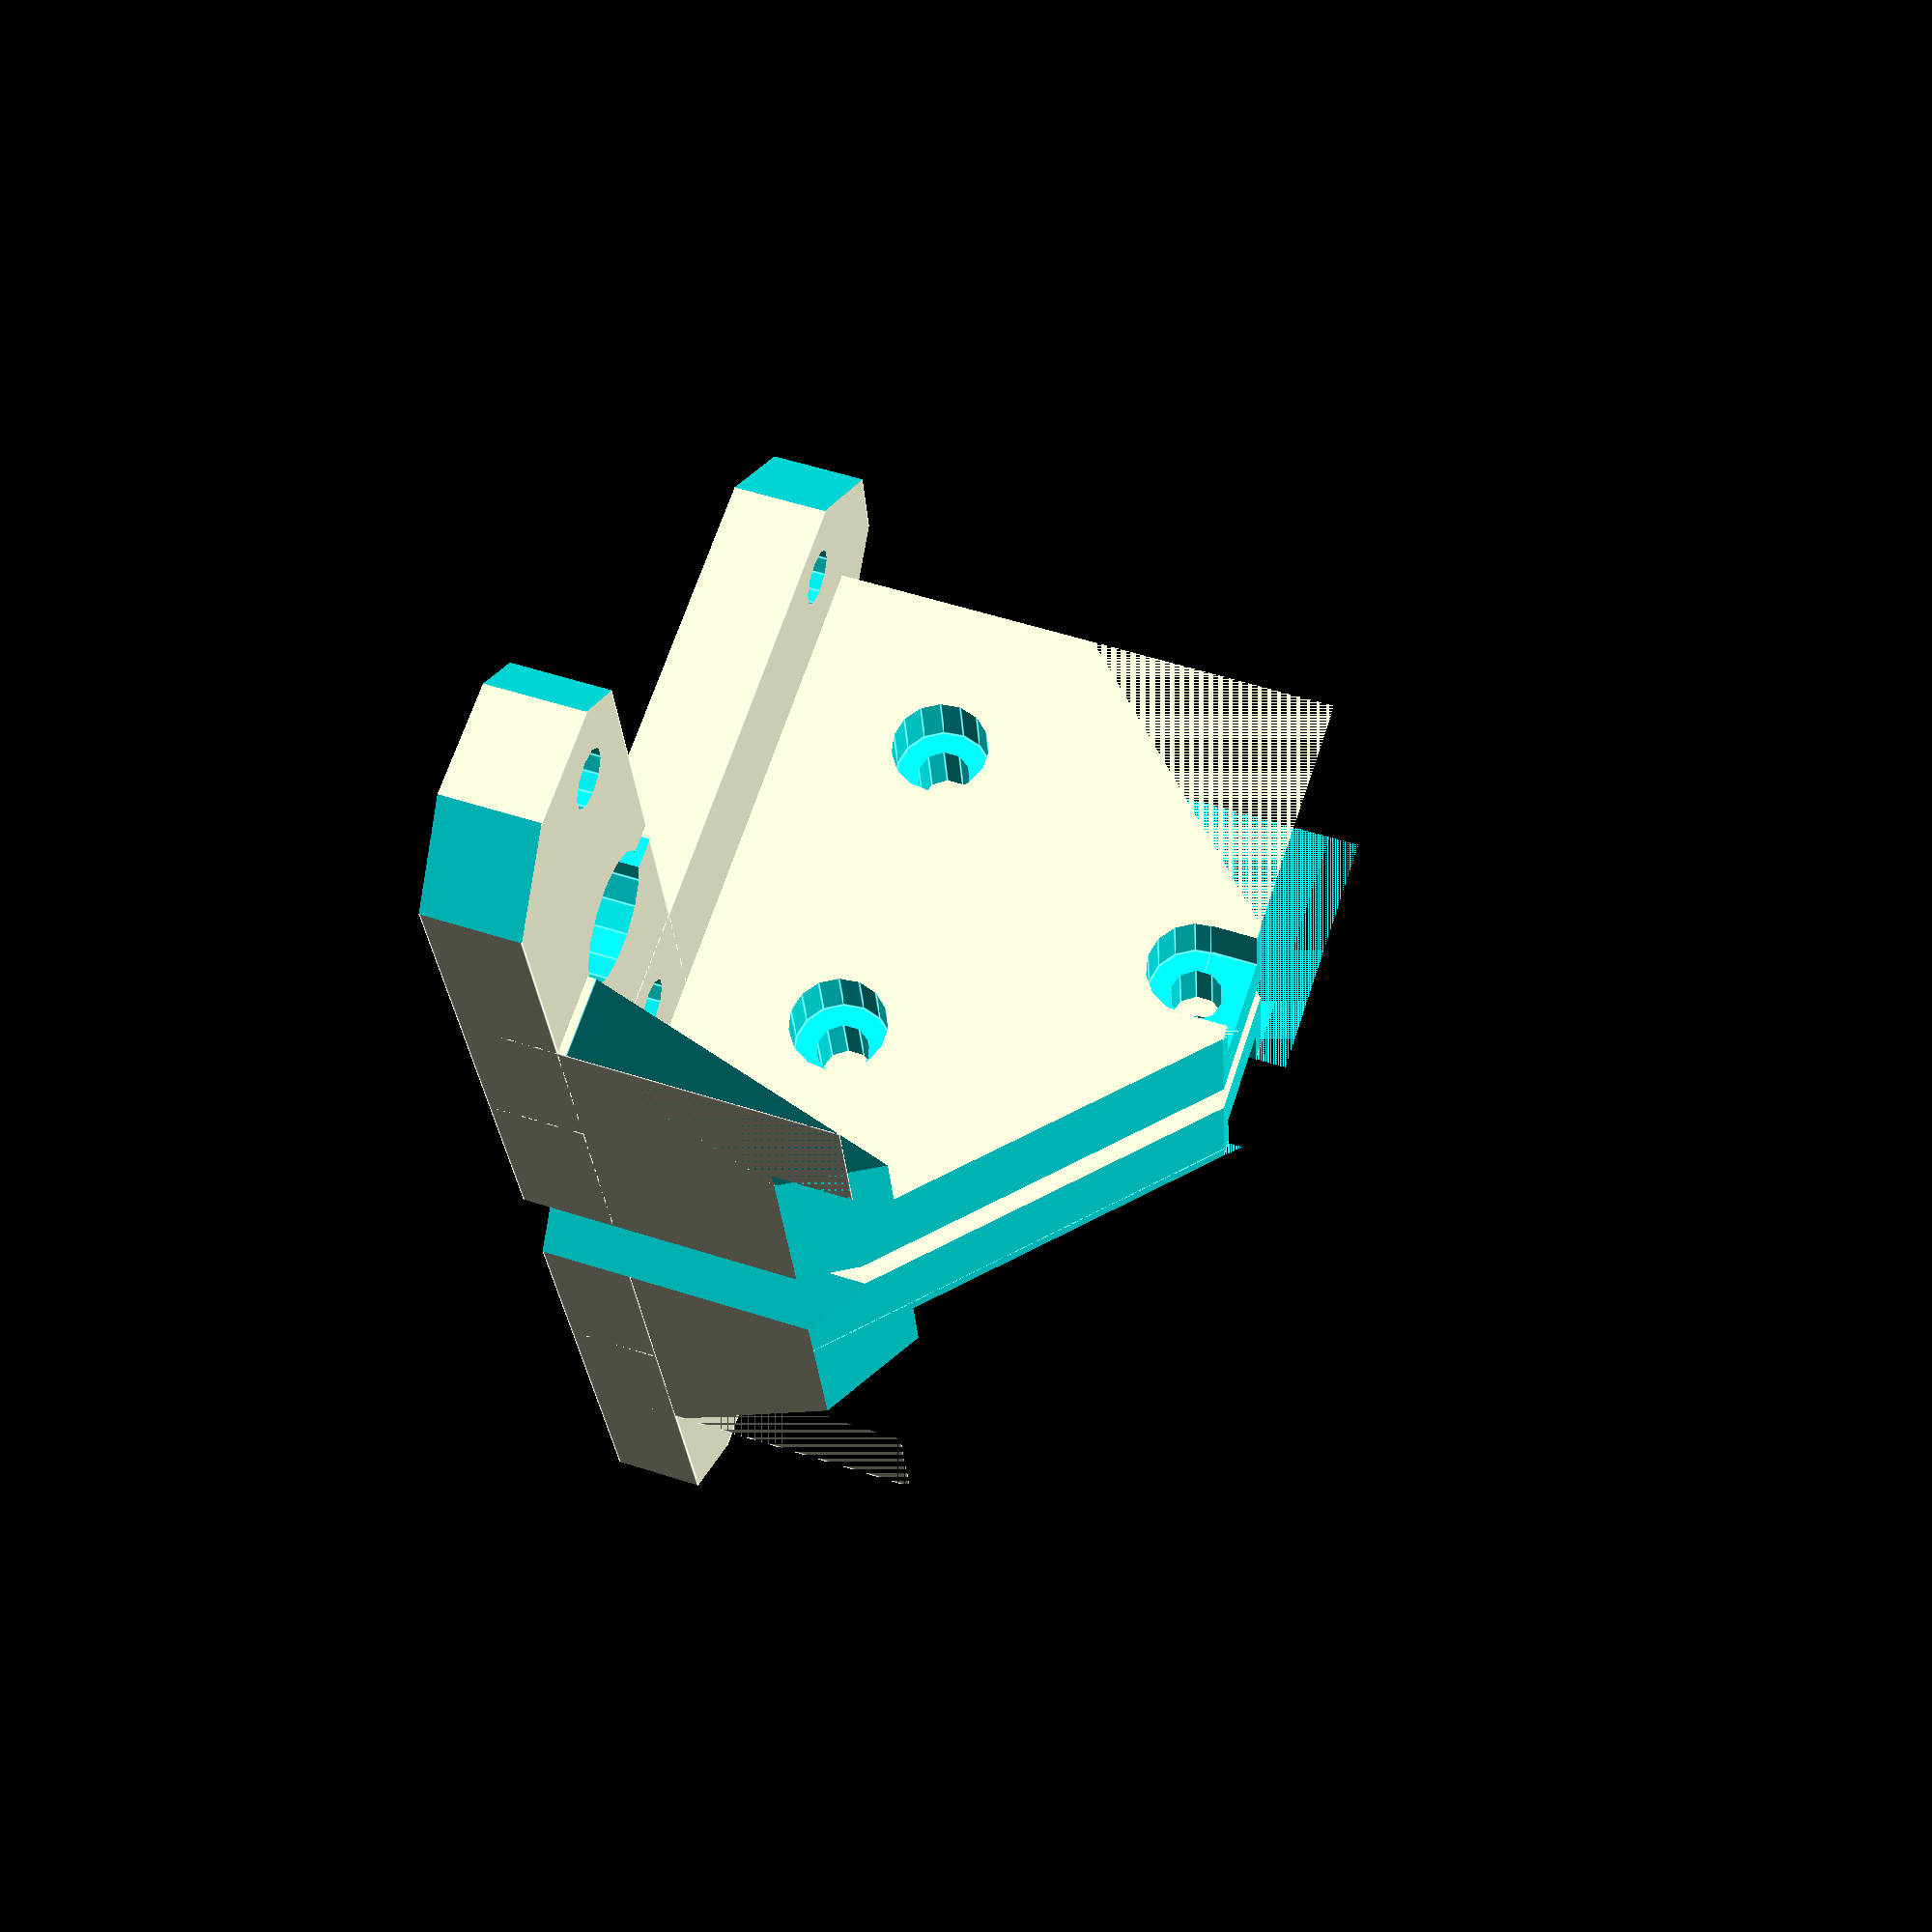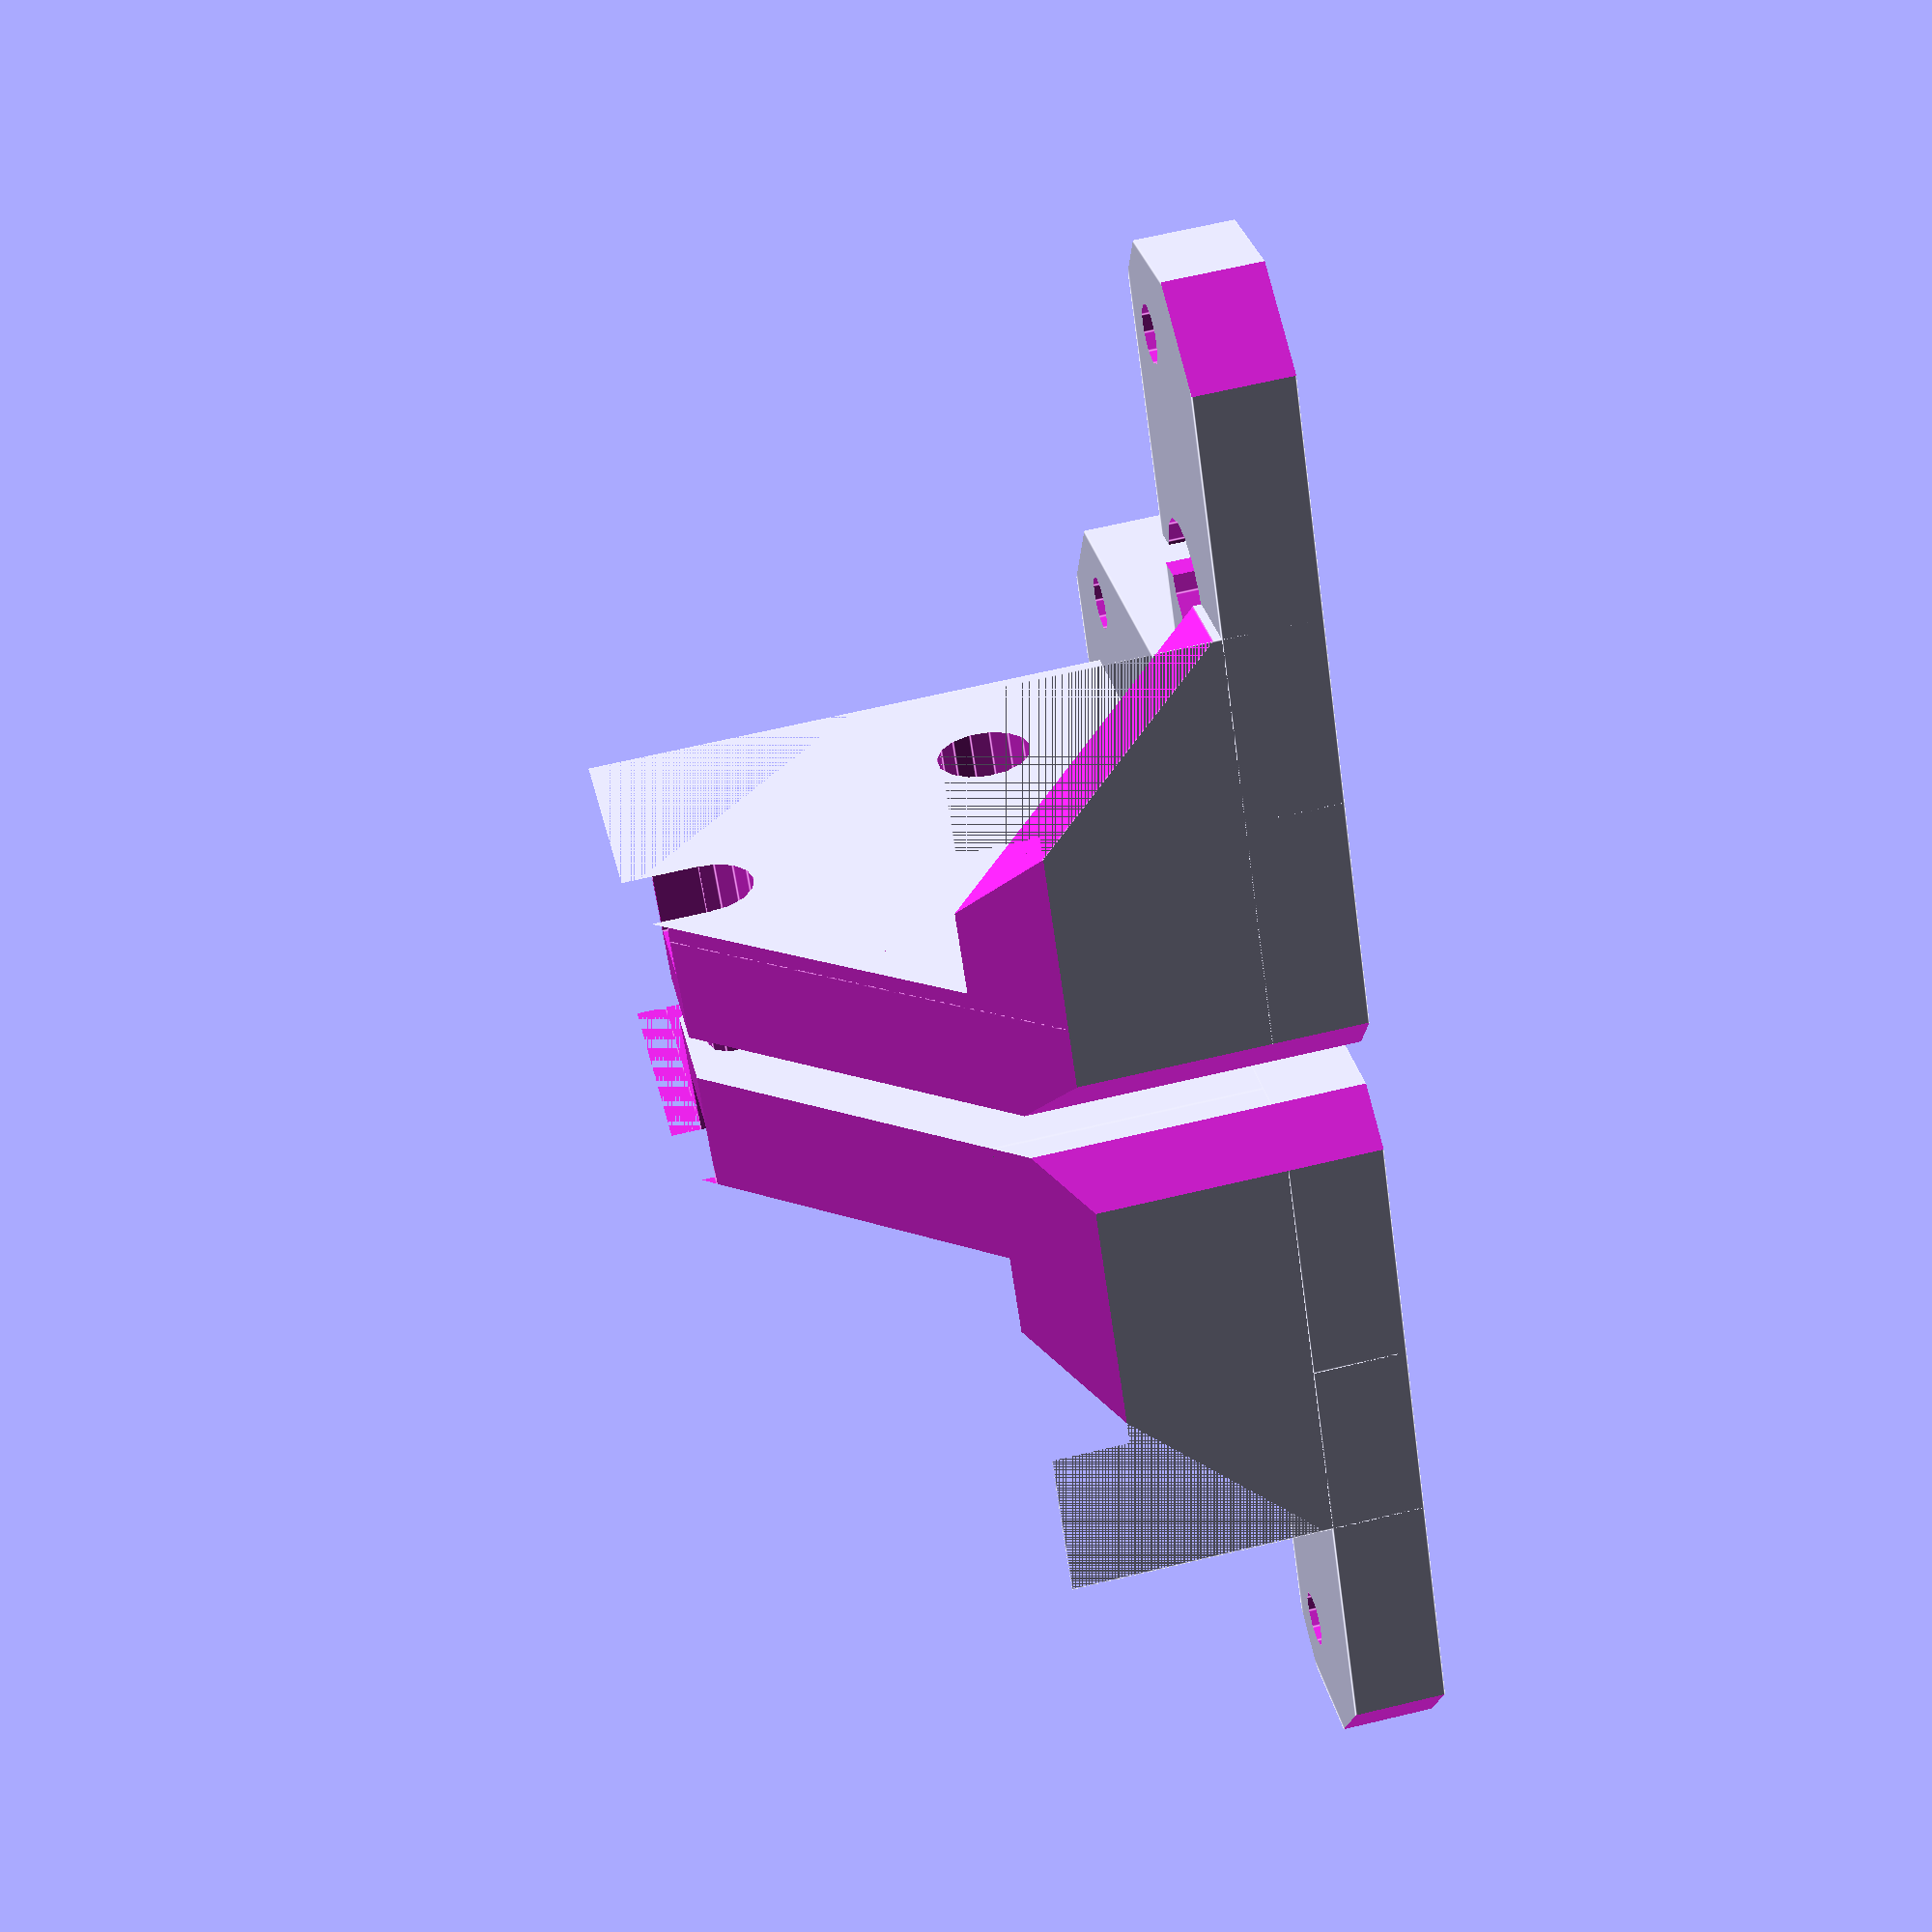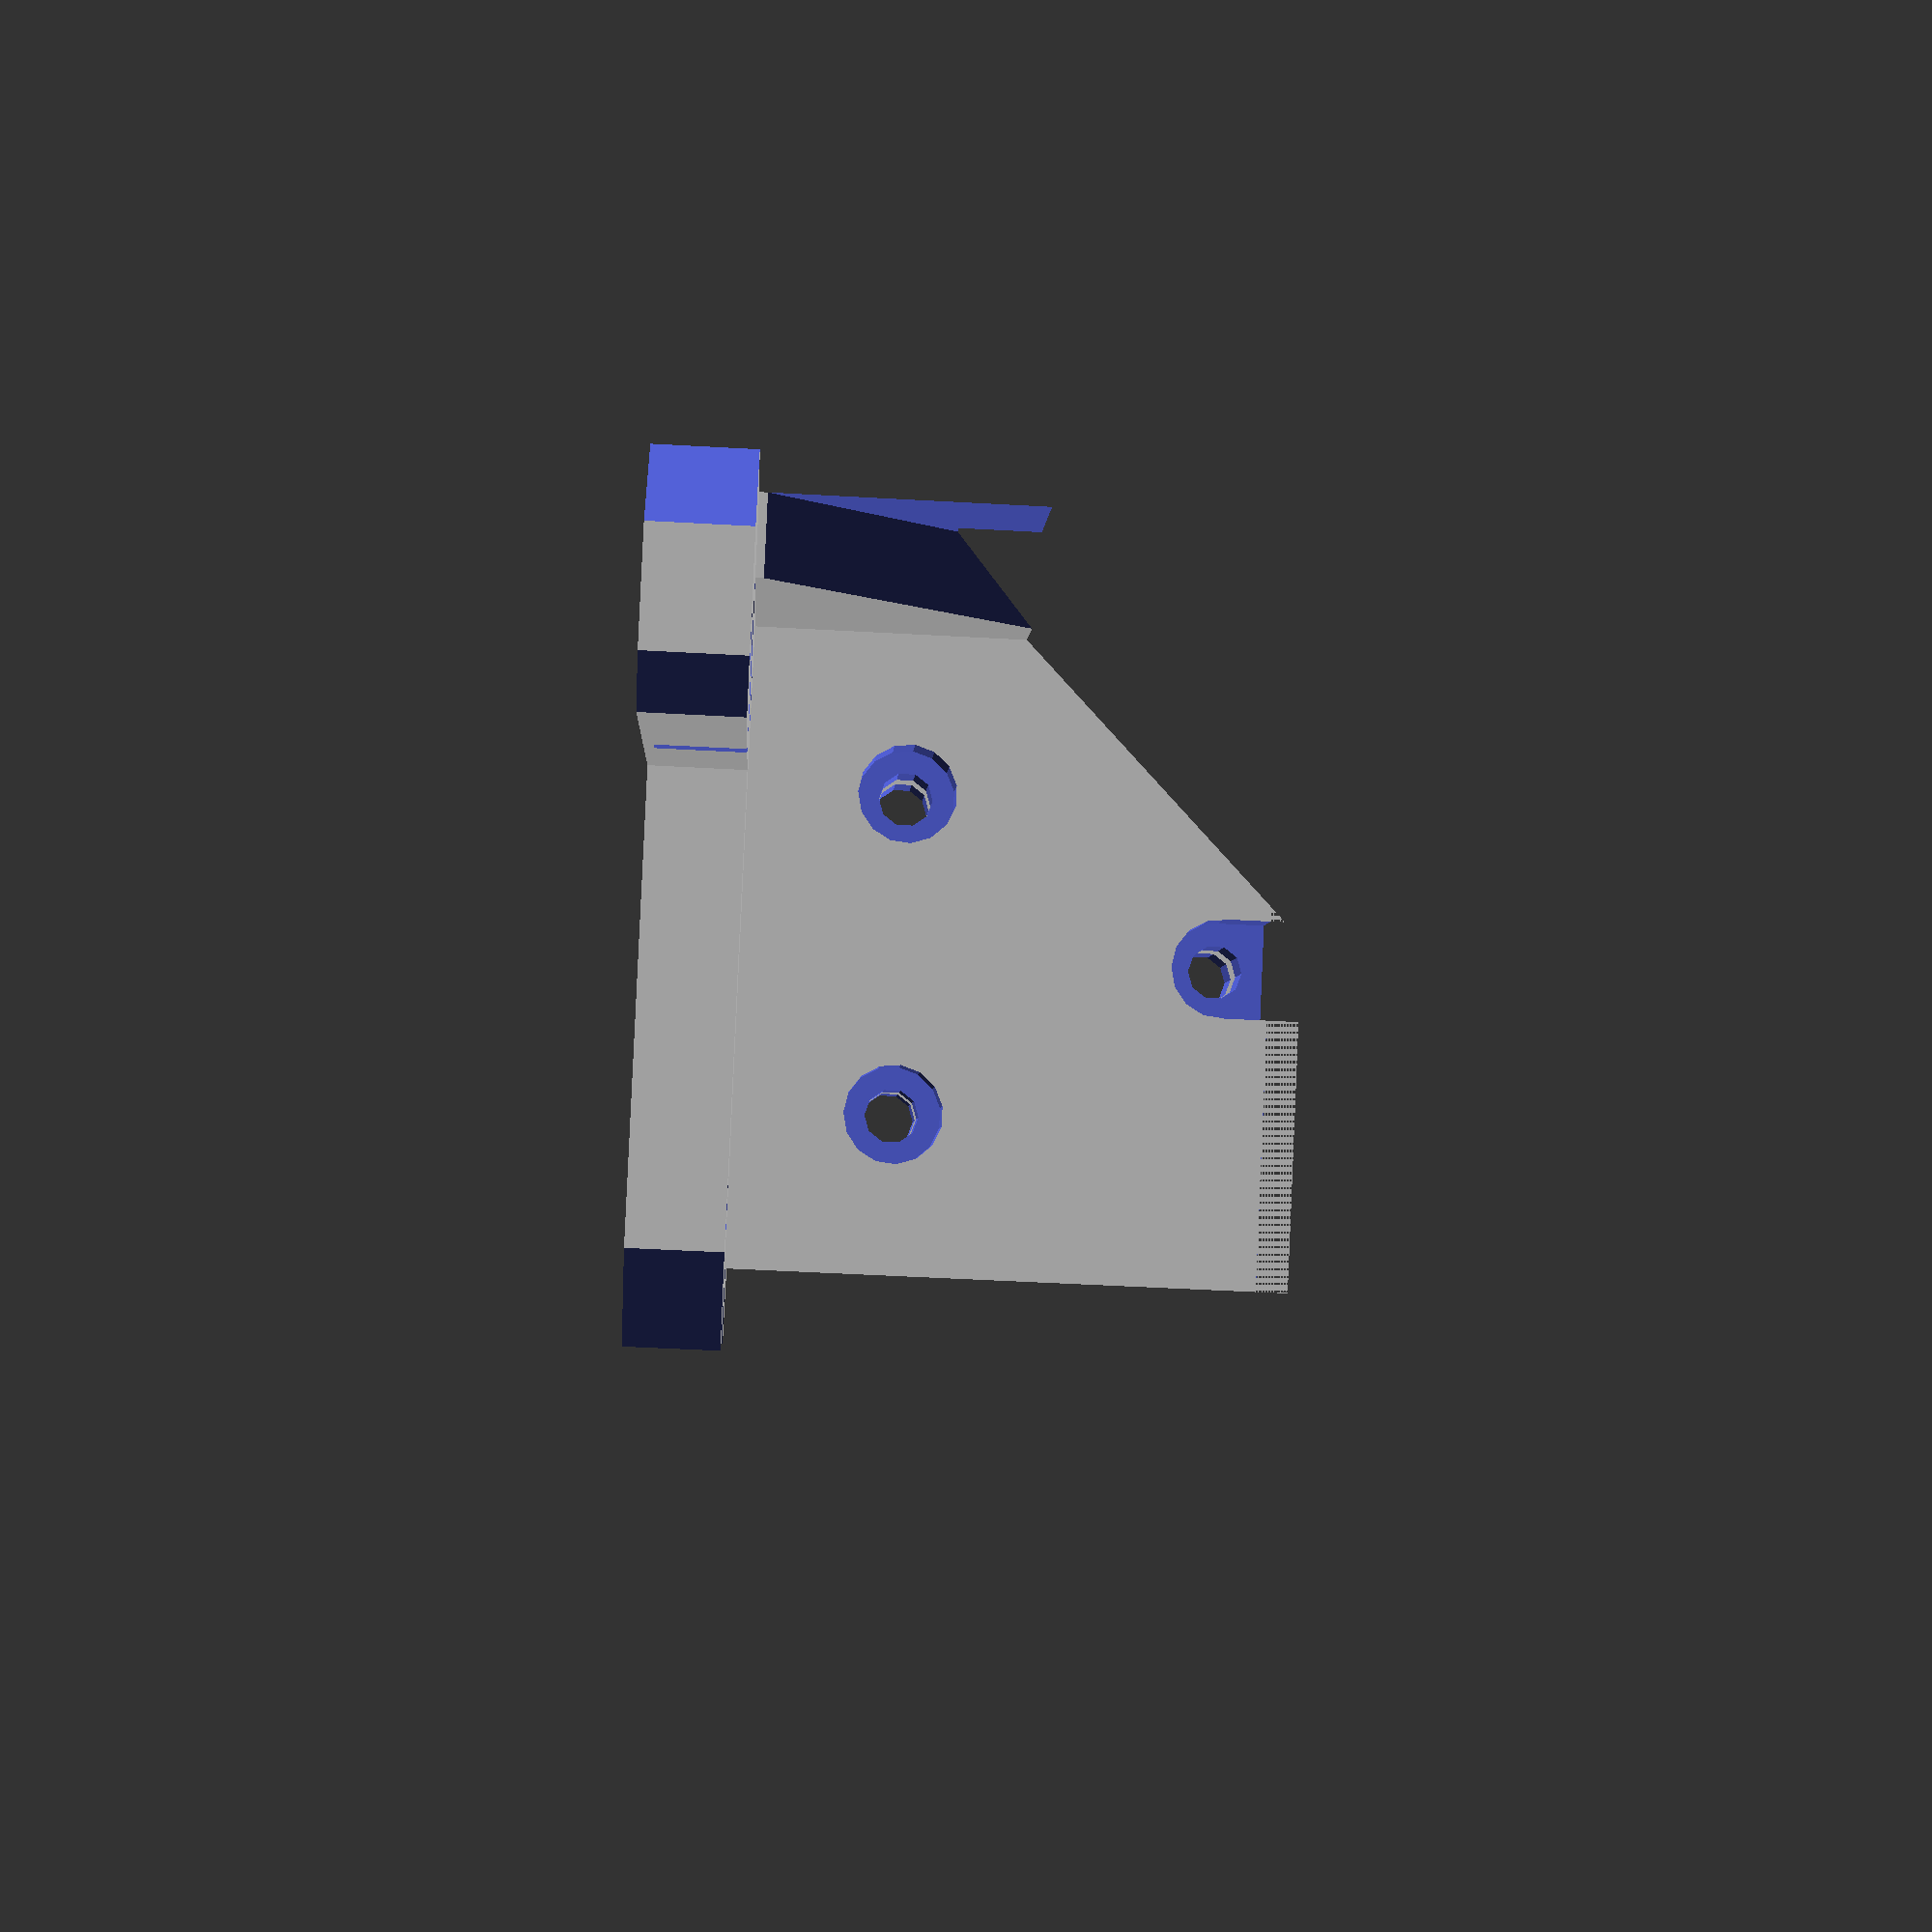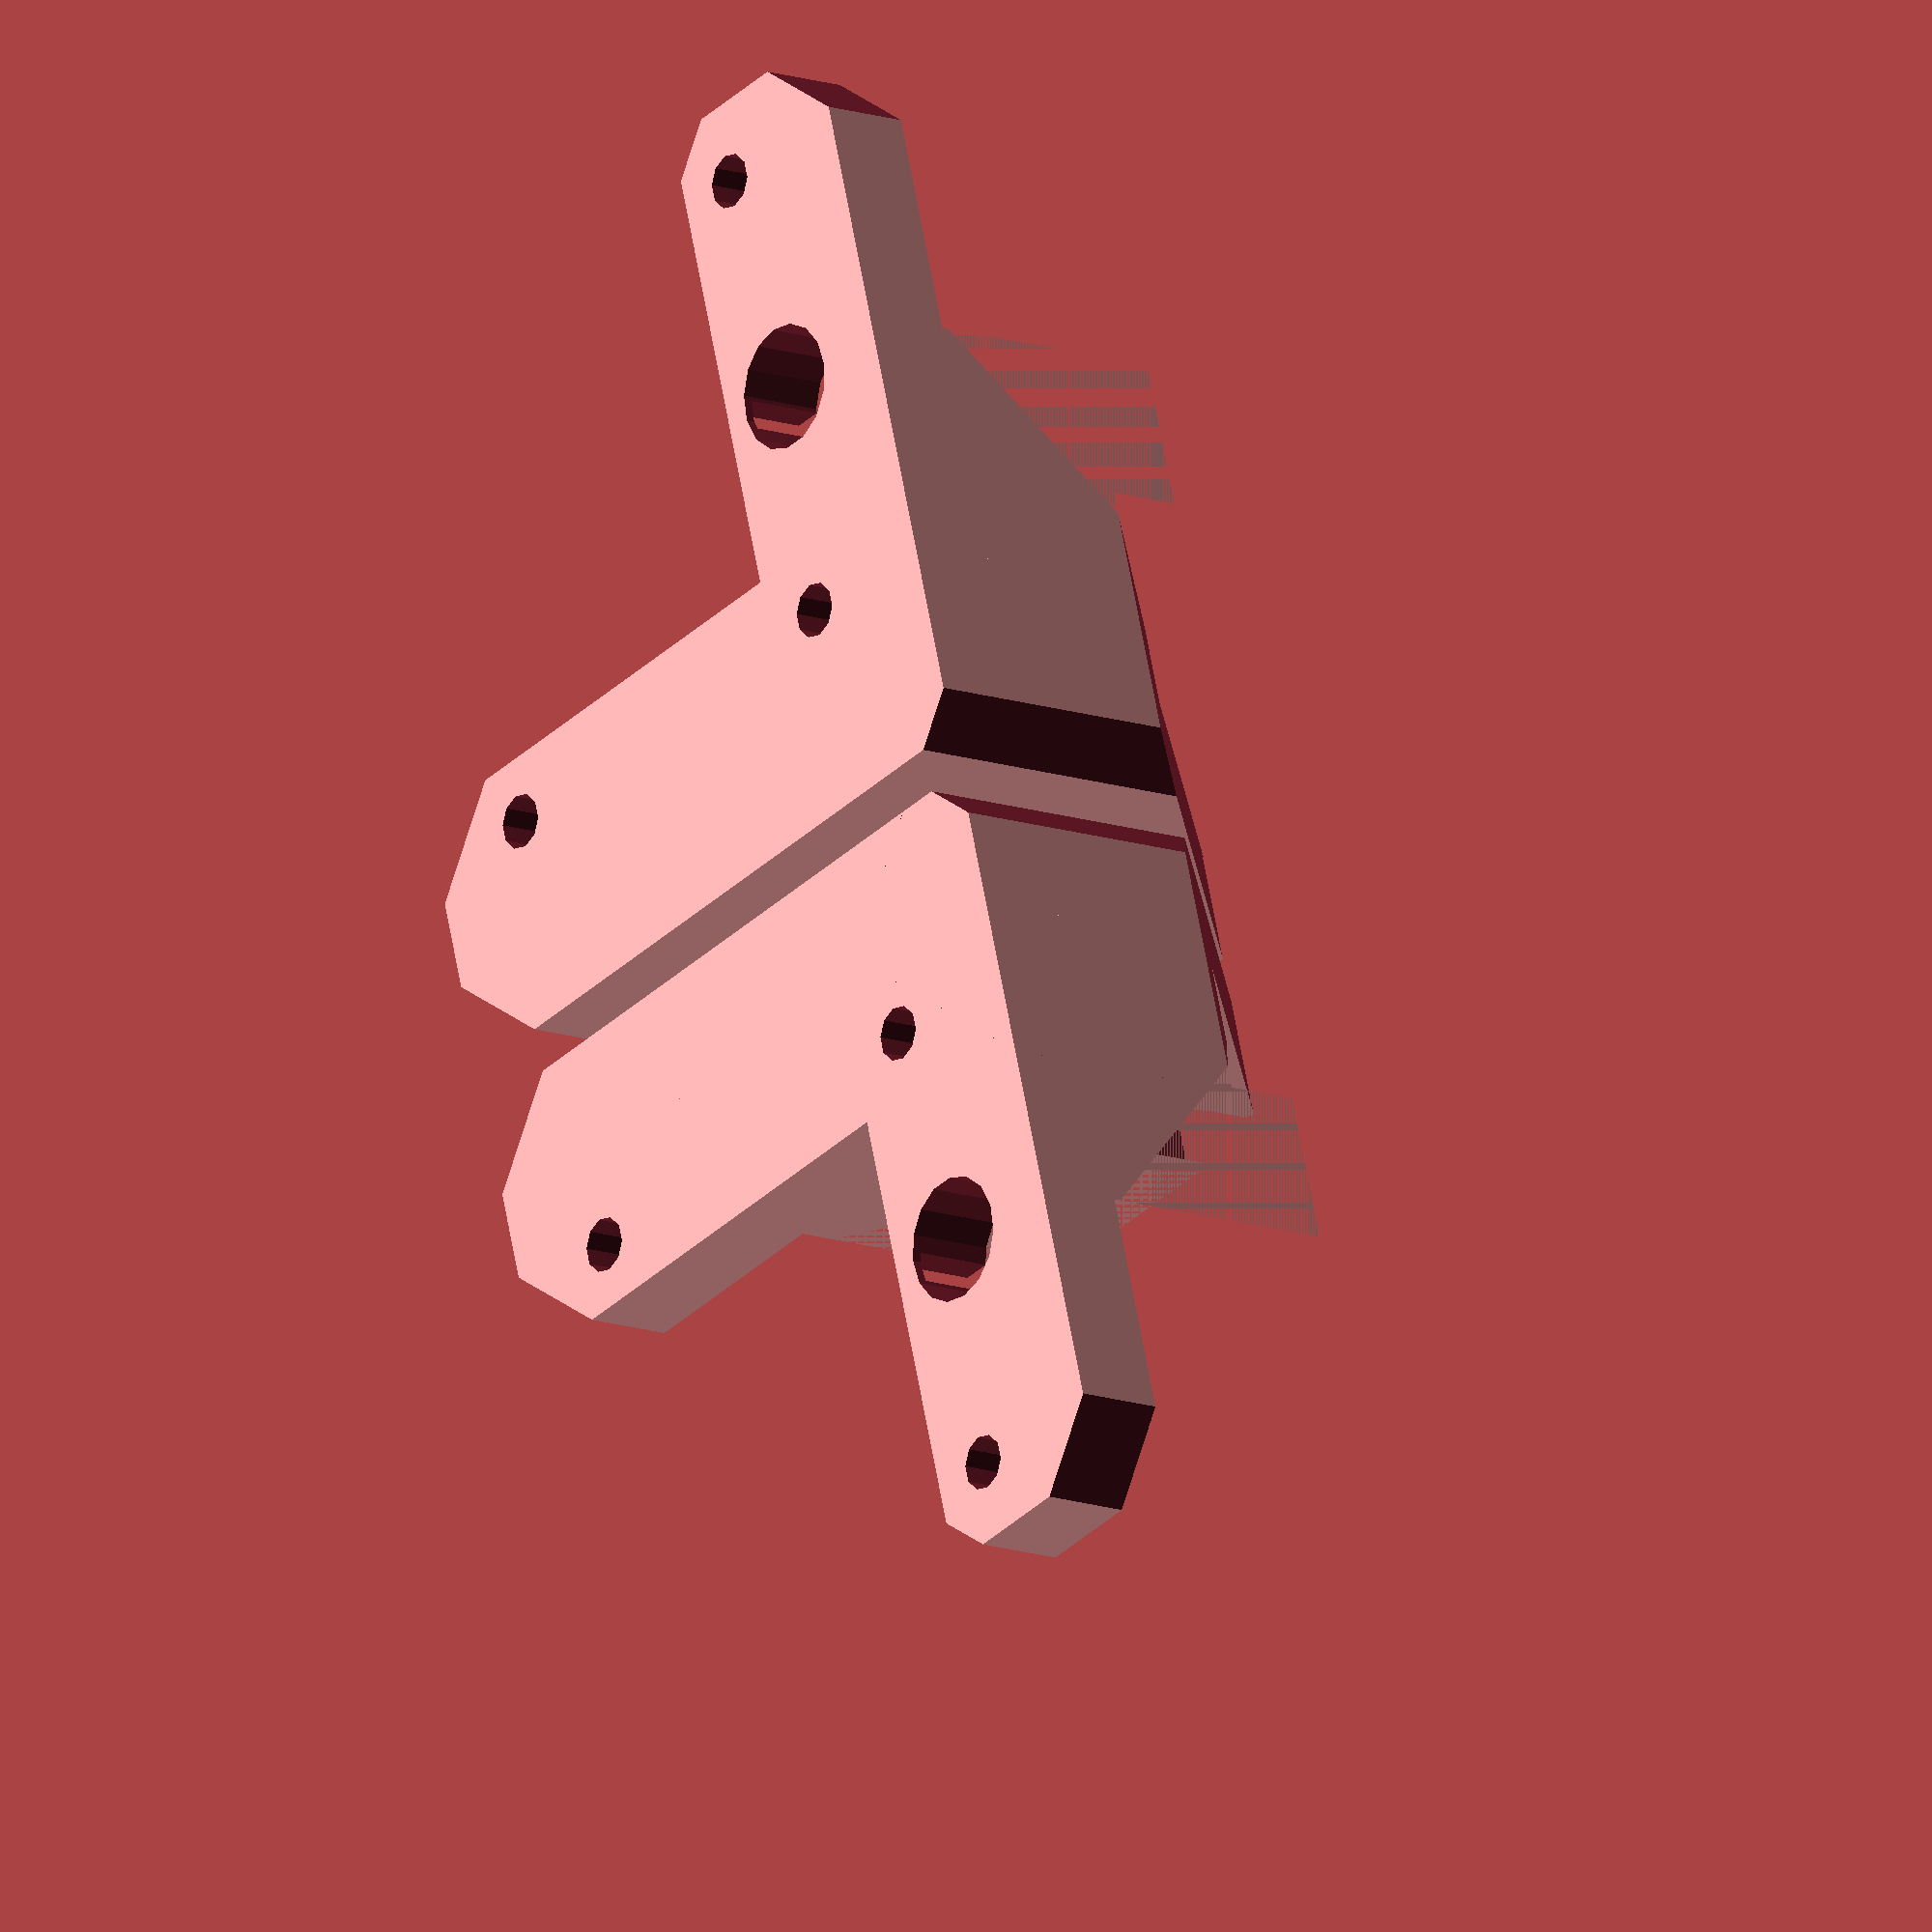
<openscad>
// PRUSA iteration3
// Z axis bottom holder
// GNU GPL v3
// Josef Průša <iam@josefprusa.cz> and contributors
// http://www.reprap.org/wiki/Prusa_Mendel
// http://prusamendel.org

module z_bottom_base() {
  translate([0,0,0]) cube([8,40,16+25]); // plate touching the base
  translate([0,-5,0]) cube([30,5,22+1]); // plate touching the base
  translate([0,-5,0]) cube([50,15,5+1]); // plate touching the base
  translate([0,-5,0]) cube([18,50,5+1]);
}

module z_bottom_fancy() {
  // corner cutouts
  translate([0.5,-2.5,0]) rotate([0,0,-45-180]) translate([-15,0,-1]) cube([30,30,51]);
  translate([0.5,40-0.5,0]) rotate([0,0,-45+90]) translate([-15,0,-1]) cube([30,30,51]);
  //translate([-4,40+5,5]) rotate([0,0,-35-0]) translate([0,0,0.1]) cube([30,30,51]);
  translate([-4+11,40+5+5,0]) rotate([0,0,-45-0]) translate([0,0,-1]) cube([30,30,51]);
  translate([8,0,12+20+6+1]) rotate([0,-90,0]) translate([0,-5,0]) cube([30,50,30]);
  translate([20,-2,12+8+1]) rotate([45,0,0]) rotate([0,-90,0]) translate([0,-5,0]) cube([30,50,30]);
  translate([8,20,12+30+1]) rotate([-45,0,0]) rotate([0,-90,0]) translate([0,-5,0]) cube([30,50,30]);
  translate([50-2.5,-5+2.5,0]) rotate([0,0,-45-90]) translate([-15,0,-1]) cube([30,30,51]);
  translate([50-1.5,10-1.5,0]) rotate([0,0,-45]) translate([-15,0,-1]) cube([30,30,51]);
  //translate([0,0,5]) rotate([45+180,0,0]) rotate([0,0,-45+90]) translate([0,0,-15]) cube([30,30,30]);

  // Stiffner cut out
  translate([30,0,5.5+1]) rotate([0,-45,0]) translate([0,-5,0]) cube([30,50,30]);
}

module z_bottom_holes() {
  // Frame mounting screw holes
  translate([-1,10,10+5+1]) rotate([0,90,0]) cylinder(h = 20, r = 1.7, $fn = 10);
  translate([-1,10+20,10+5+1]) rotate([0,90,0]) cylinder(h = 20, r = 1.7, $fn = 10);
  translate([-1,10+10,10+20+5+1]) rotate([0,90,0]) cylinder(h = 20, r = 1.7, $fn = 10);

  // Frame mounting screw head holes
  translate([4,10,10+5+1]) rotate([0,90,0]) cylinder(h = 20, r = 3.1, $fn = 15);
  translate([4,10+20,10+5+1]) rotate([0,90,0]) cylinder(h = 20, r = 3.1, $fn = 15);
  translate([4,10+10,10+20+5+1]) rotate([0,90,0]) cylinder(h = 20, r = 3.1, $fn = 15);
  translate([4,10+10-3.1,10+20+5+1]) cube([10,6.2,10]);

  // Z rod holder
  translate([25+4.3,4.2,-1]) rotate([0,0,0]) cylinder(h = 50, r = 4.1, $fn = 15);
  translate([25+4.3-1,3,0.6]) cube([2,10,7]); // it's bit up because it helps with printing

  // Motor mounting
  translate([25+4.3,21,-1]) {
    //translate([15.5,15.5,-1]) cylinder(h = 20, r=1.8, $fn=10);
    translate([15.5,-15.5,-1]) cylinder(h = 20, r = 1.8, $fn = 10);
    translate([-15.5,15.5,-1]) cylinder(h = 20, r = 1.8, $fn = 10);
    translate([-15.5,-15.5,-1]) cylinder(h = 20, r = 1.8, $fn = 10);
  }
}

// Final part
module z_bottom_holder() {
  difference(){
    z_bottom_base();
    z_bottom_fancy();
    z_bottom_holes();
  }
  translate([-3,0,0]) mirror([1,0,0]) difference() {
    z_bottom_base();
    z_bottom_fancy();
    z_bottom_holes();
  }
}

z_bottom_holder();

</openscad>
<views>
elev=303.4 azim=80.5 roll=288.5 proj=p view=edges
elev=295.3 azim=234.3 roll=76.4 proj=p view=edges
elev=48.5 azim=134.9 roll=266.4 proj=p view=solid
elev=13.0 azim=106.1 roll=230.7 proj=o view=solid
</views>
